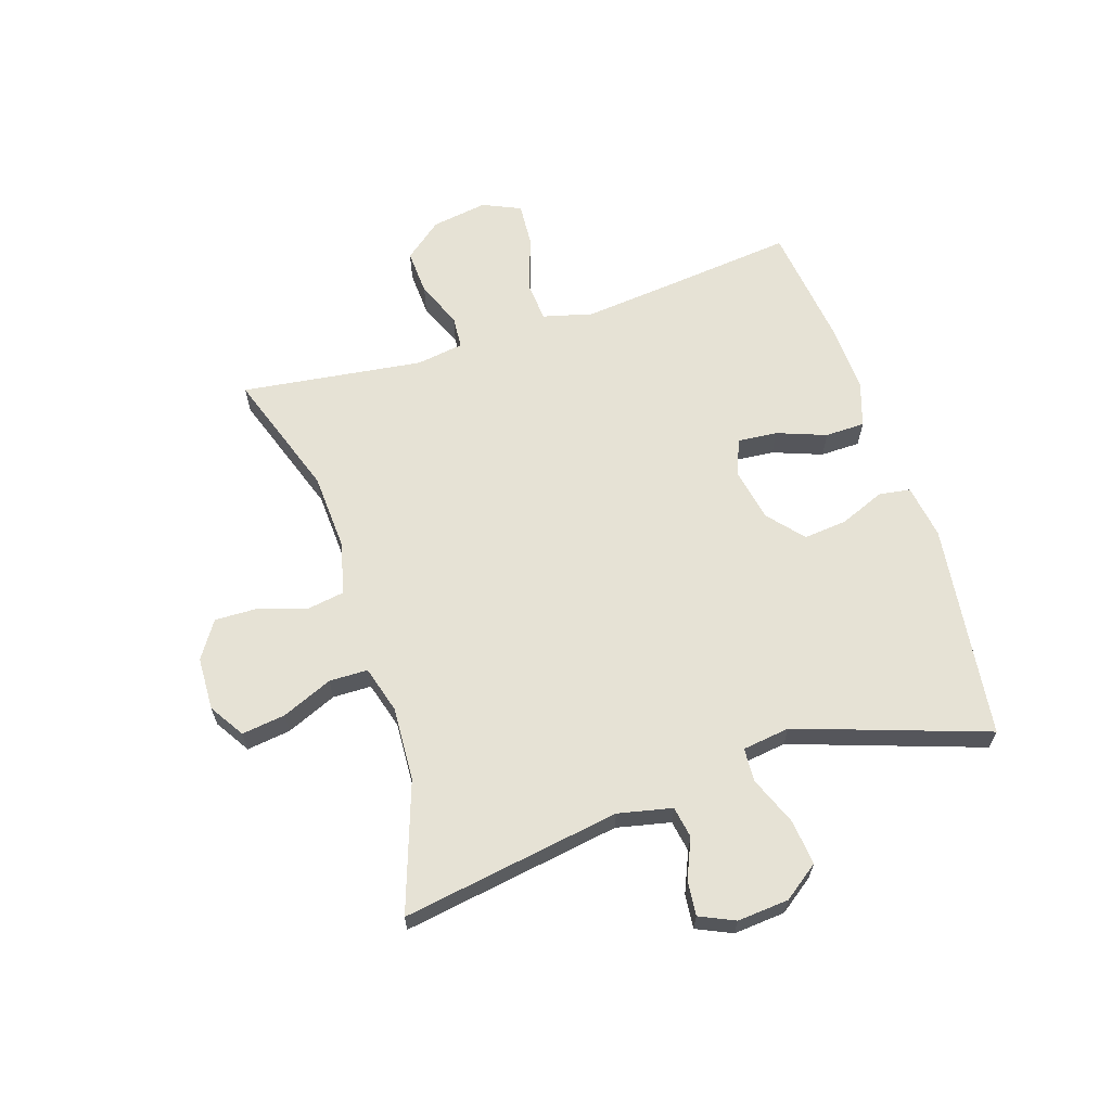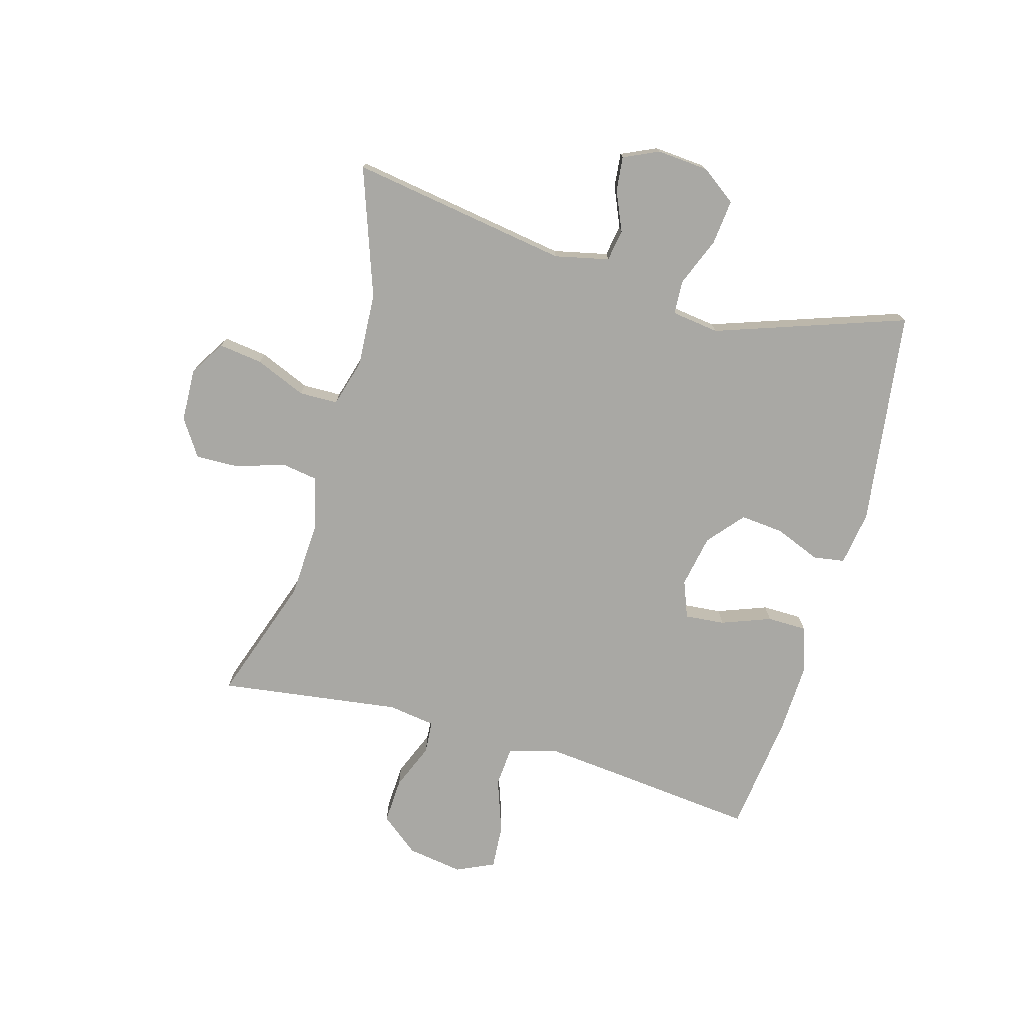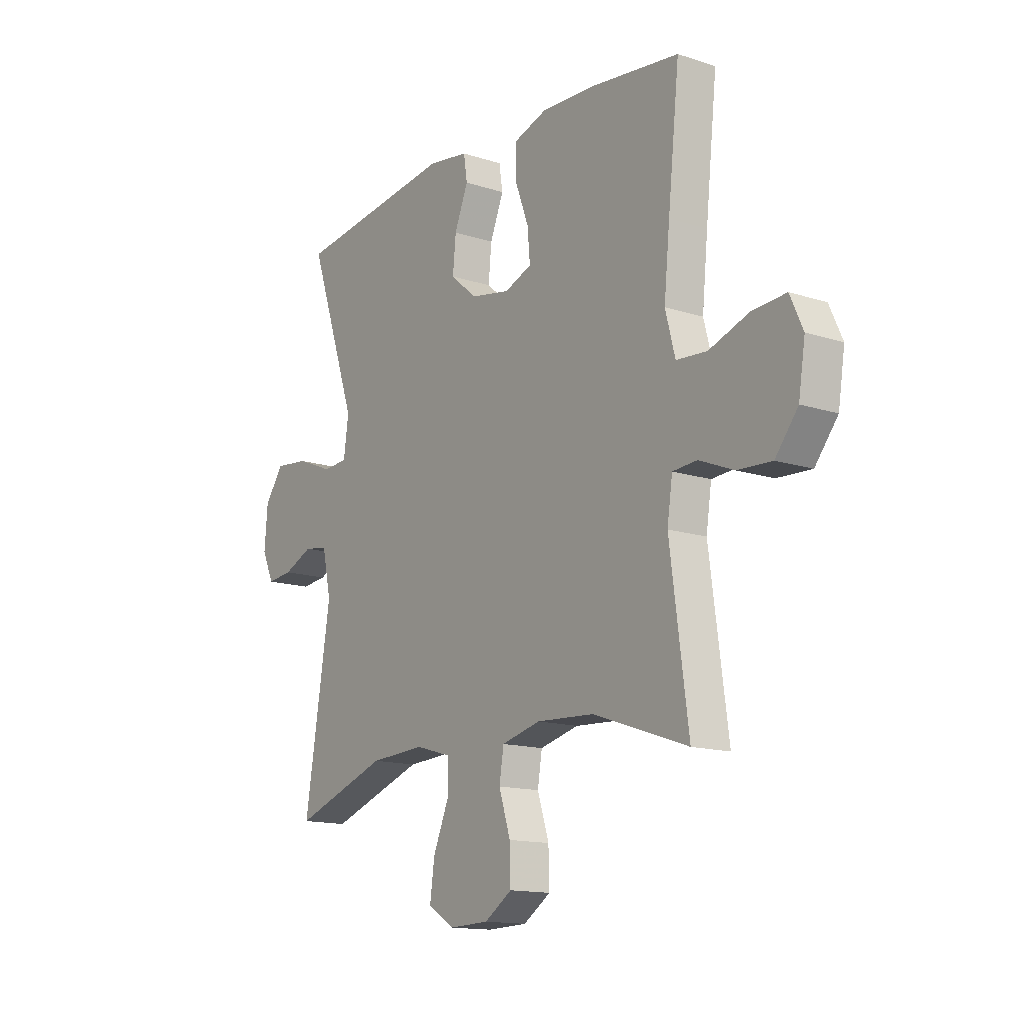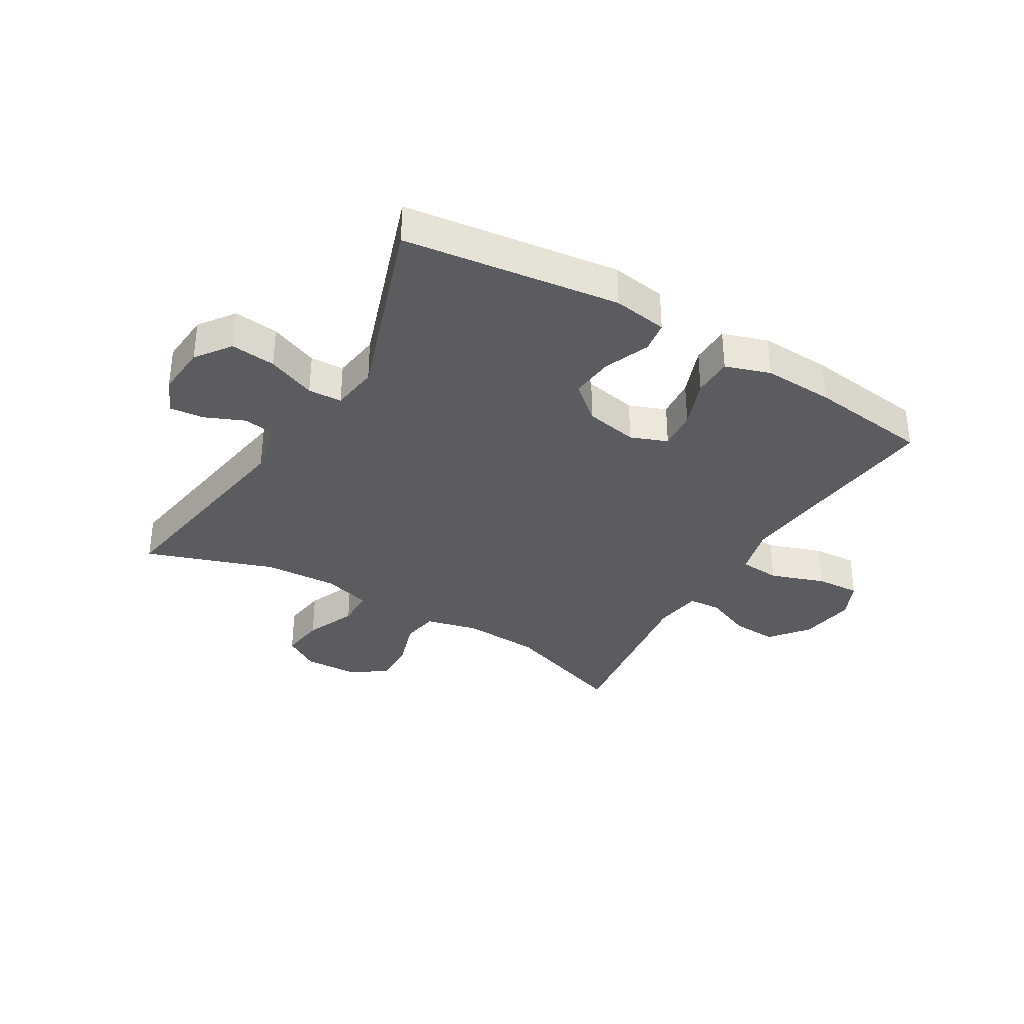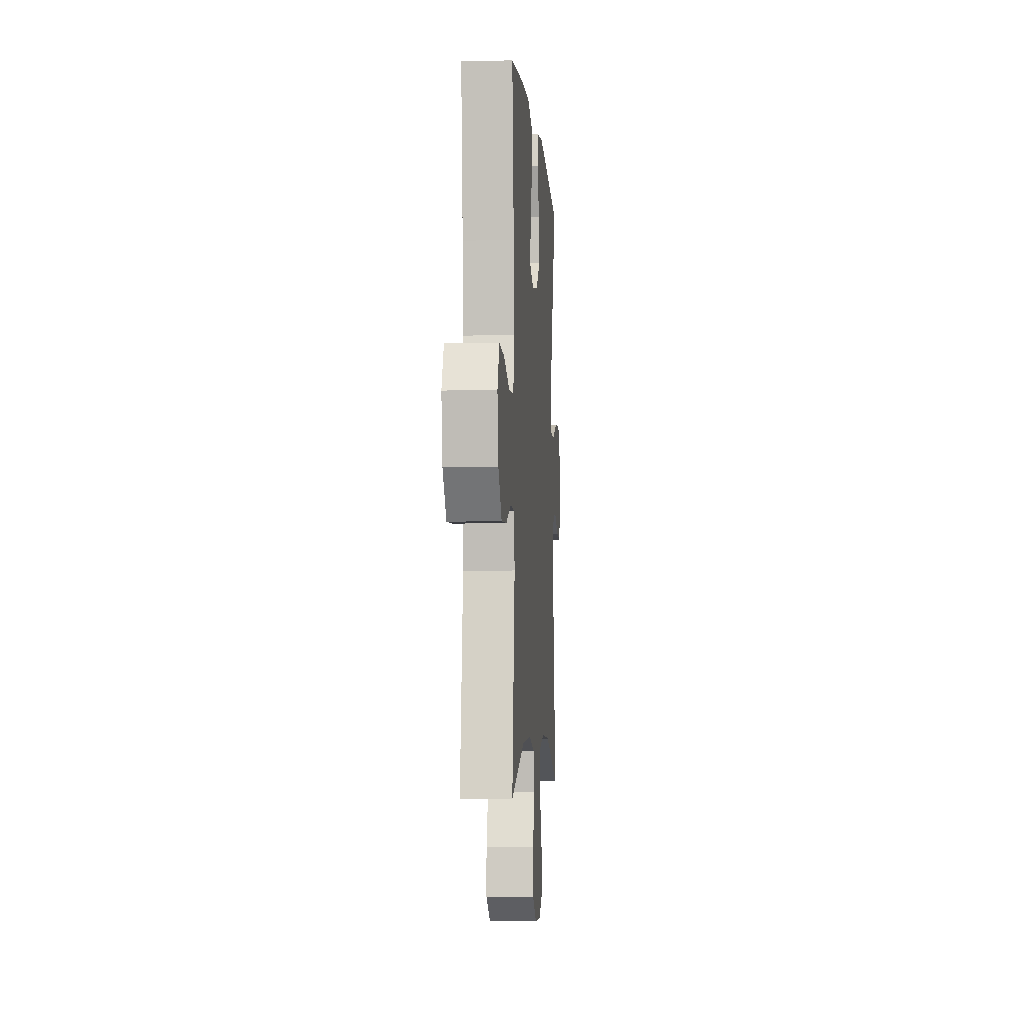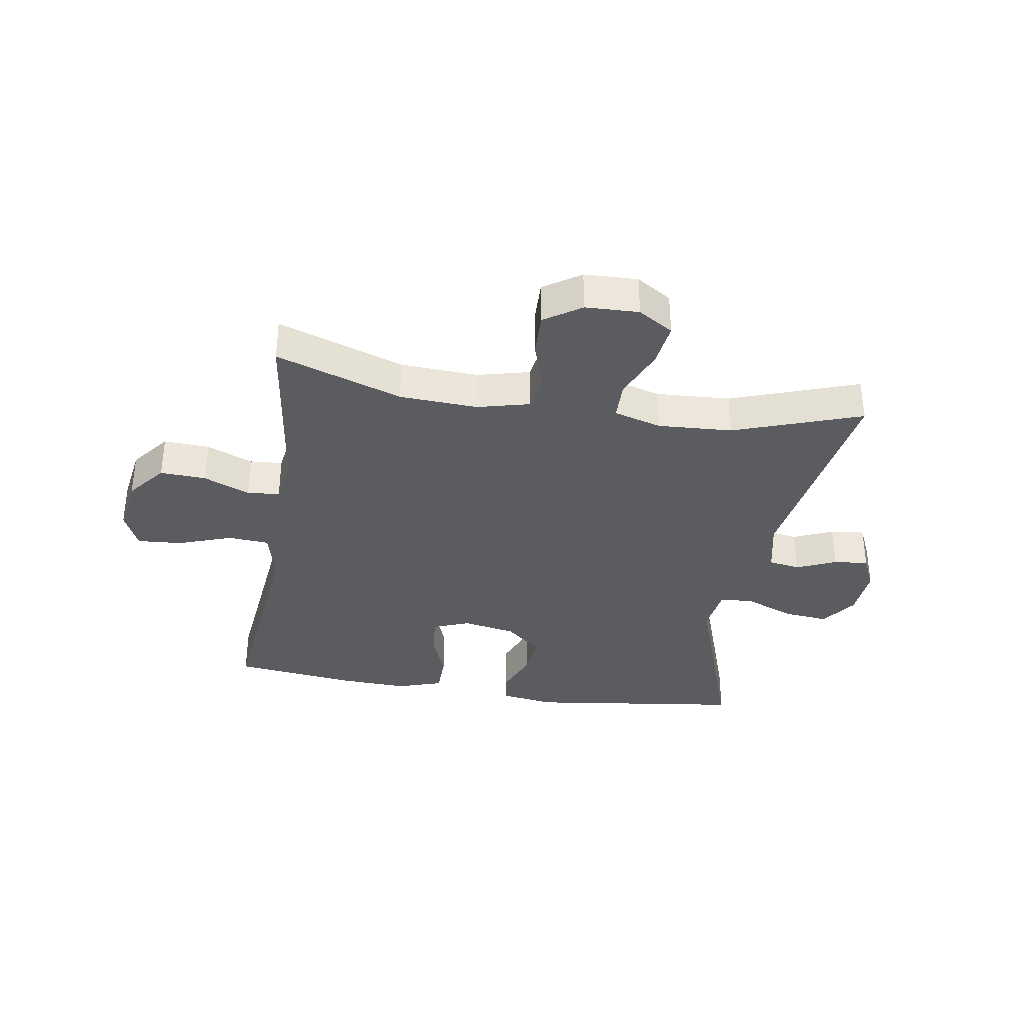
<metadata>
{"format":"obj","ext":"obj","renderer":"f3d","projection":"perspective","resolution":1024,"background":"white","views":[{"elev":63.9,"azim":-108.0,"up":"+Y"},{"elev":-74.9,"azim":-105.7,"up":"+Y"},{"elev":-14.3,"azim":54.6,"up":"+Z"},{"elev":-34.9,"azim":-30.8,"up":"+Y"},{"elev":-5.1,"azim":94.3,"up":"+Z"},{"elev":-35.3,"azim":170.9,"up":"+Y"}]}
</metadata>
<code>
v 0.5 0.07 0.5
v 0.474 0.07 0.257
v 0.461 0.07 0.128
v 0.483 0.07 0.044
v 0.552 0.07 0.039
v 0.643 0.07 0.071
v 0.718 0.07 0.076
v 0.747 0.07 0.012
v 0.732 0.07 -0.082
v 0.681 0.07 -0.146
v 0.604 0.07 -0.142
v 0.526 0.07 -0.11
v 0.471 0.07 -0.114
v 0.459 0.07 -0.194
v 0.5 0.07 -0.5
v 0.287 0.07 -0.427
v 0.156 0.07 -0.42
v 0.068 0.07 -0.442
v 0.058 0.07 -0.504
v 0.084 0.07 -0.585
v 0.086 0.07 -0.658
v 0.024 0.07 -0.699
v -0.066 0.07 -0.702
v -0.125 0.07 -0.665
v -0.115 0.07 -0.591
v -0.079 0.07 -0.506
v -0.08 0.07 -0.441
v -0.16 0.07 -0.418
v -0.285 0.07 -0.425
v -0.5 0.07 -0.5
v -0.441 0.07 -0.132
v -0.461 0.07 -0.041
v -0.514 0.07 -0.032
v -0.581 0.07 -0.061
v -0.639 0.07 -0.067
v -0.666 0.07 -0.008
v -0.659 0.07 0.079
v -0.616 0.07 0.138
v -0.54 0.07 0.13
v -0.458 0.07 0.097
v -0.401 0.07 0.1
v -0.39 0.07 0.18
v -0.5 0.07 0.5
v -0.136 0.07 0.548
v -0.044 0.07 0.534
v -0.036 0.07 0.481
v -0.067 0.07 0.405
v -0.074 0.07 0.332
v -0.014 0.07 0.281
v 0.075 0.07 0.264
v 0.137 0.07 0.288
v 0.131 0.07 0.355
v 0.1 0.07 0.438
v 0.101 0.07 0.505
v 0.177 0.07 0.53
v 0.296 0.07 0.525
v 0.5 0 0.5
v 0.474 0 0.257
v 0.461 0 0.128
v 0.483 0 0.044
v 0.552 0 0.039
v 0.643 0 0.071
v 0.718 0 0.076
v 0.747 0 0.012
v 0.732 0 -0.082
v 0.681 0 -0.146
v 0.604 0 -0.142
v 0.526 0 -0.11
v 0.471 0 -0.114
v 0.459 0 -0.194
v 0.5 0 -0.5
v 0.287 0 -0.427
v 0.156 0 -0.42
v 0.068 0 -0.442
v 0.058 0 -0.504
v 0.084 0 -0.585
v 0.086 0 -0.658
v 0.024 0 -0.699
v -0.066 0 -0.702
v -0.125 0 -0.665
v -0.115 0 -0.591
v -0.079 0 -0.506
v -0.08 0 -0.441
v -0.16 0 -0.418
v -0.285 0 -0.425
v -0.5 0 -0.5
v -0.441 0 -0.132
v -0.461 0 -0.041
v -0.514 0 -0.032
v -0.581 0 -0.061
v -0.639 0 -0.067
v -0.666 0 -0.008
v -0.659 0 0.079
v -0.616 0 0.138
v -0.54 0 0.13
v -0.458 0 0.097
v -0.401 0 0.1
v -0.39 0 0.18
v -0.5 0 0.5
v -0.136 0 0.548
v -0.044 0 0.534
v -0.036 0 0.481
v -0.067 0 0.405
v -0.074 0 0.332
v -0.014 0 0.281
v 0.075 0 0.264
v 0.137 0 0.288
v 0.131 0 0.355
v 0.1 0 0.438
v 0.101 0 0.505
v 0.177 0 0.53
v 0.296 0 0.525
f 55 56 1 2
f 52 53 54 55
f 51 52 55 2
f 50 51 2 3
f 49 50 3 4
f 44 45 46 47
f 42 43 44 47
f 41 42 47 48
f 37 38 39 40
f 37 40 41
f 36 37 41
f 33 34 35 36
f 33 36 41
f 32 33 41 48
f 29 30 31
f 28 29 31 32
f 27 28 32 48
f 23 24 25 26
f 19 20 21 22
f 18 19 22 23
f 14 15 16
f 13 14 16 17
f 9 10 11 12
f 9 12 13
f 8 9 13
f 5 6 7 8
f 4 5 8 13
f 49 4 13 17
f 18 23 26 27
f 27 48 49
f 17 18 27 49
f 58 57 112 111
f 111 110 109 108
f 58 111 108 107
f 59 58 107 106
f 60 59 106 105
f 103 102 101 100
f 103 100 99 98
f 104 103 98 97
f 96 95 94 93
f 97 96 93
f 97 93 92
f 92 91 90 89
f 97 92 89
f 104 97 89 88
f 87 86 85
f 88 87 85 84
f 104 88 84 83
f 82 81 80 79
f 78 77 76 75
f 79 78 75 74
f 72 71 70
f 73 72 70 69
f 68 67 66 65
f 69 68 65
f 69 65 64
f 64 63 62 61
f 69 64 61 60
f 73 69 60 105
f 83 82 79 74
f 105 104 83
f 105 83 74 73
f 1 57 58 2
f 2 58 59 3
f 3 59 60 4
f 4 60 61 5
f 5 61 62 6
f 6 62 63 7
f 7 63 64 8
f 8 64 65 9
f 9 65 66 10
f 10 66 67 11
f 11 67 68 12
f 12 68 69 13
f 13 69 70 14
f 14 70 71 15
f 15 71 72 16
f 16 72 73 17
f 17 73 74 18
f 18 74 75 19
f 19 75 76 20
f 20 76 77 21
f 21 77 78 22
f 22 78 79 23
f 23 79 80 24
f 24 80 81 25
f 25 81 82 26
f 26 82 83 27
f 27 83 84 28
f 28 84 85 29
f 29 85 86 30
f 30 86 87 31
f 31 87 88 32
f 32 88 89 33
f 33 89 90 34
f 34 90 91 35
f 35 91 92 36
f 36 92 93 37
f 37 93 94 38
f 38 94 95 39
f 39 95 96 40
f 40 96 97 41
f 41 97 98 42
f 42 98 99 43
f 43 99 100 44
f 44 100 101 45
f 45 101 102 46
f 46 102 103 47
f 47 103 104 48
f 48 104 105 49
f 49 105 106 50
f 50 106 107 51
f 51 107 108 52
f 52 108 109 53
f 53 109 110 54
f 54 110 111 55
f 55 111 112 56
f 56 112 57 1

</code>
